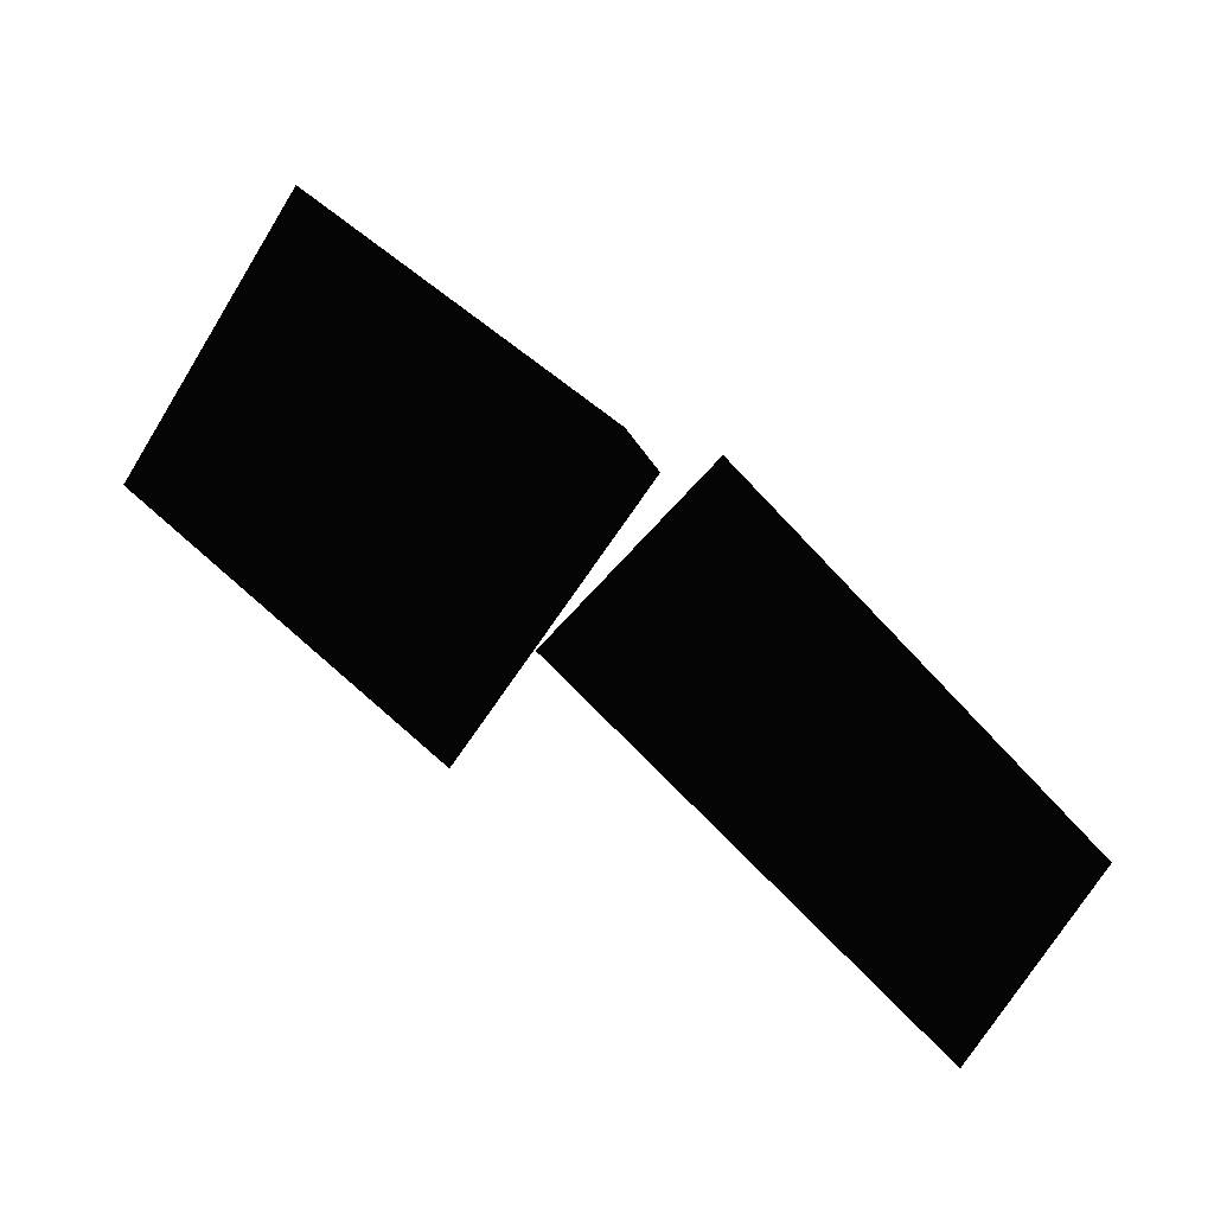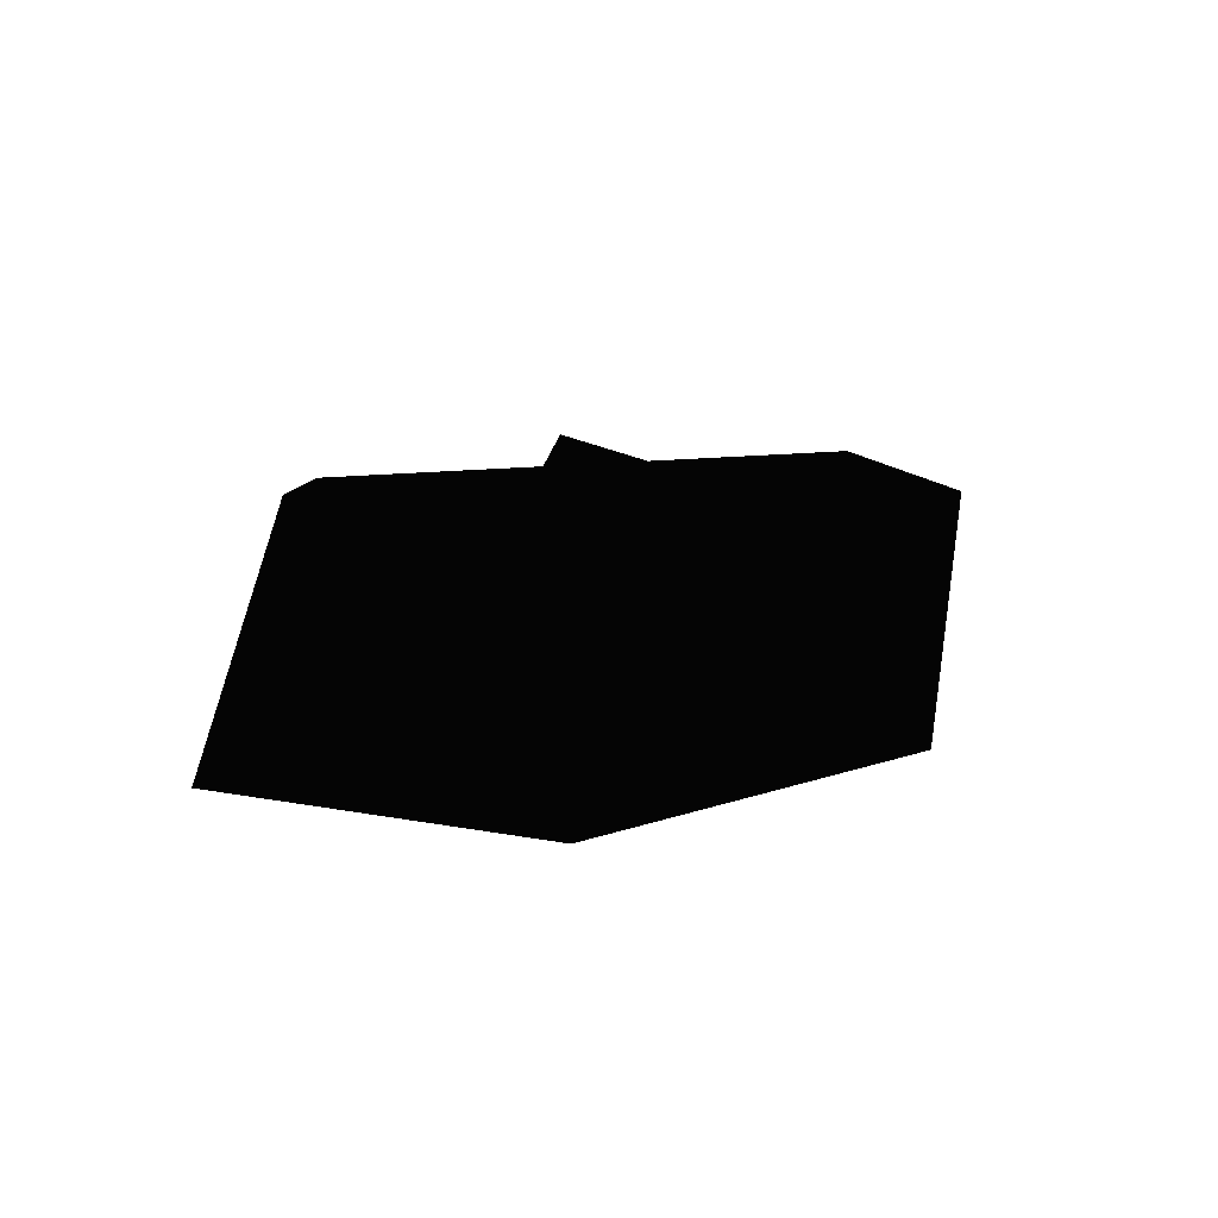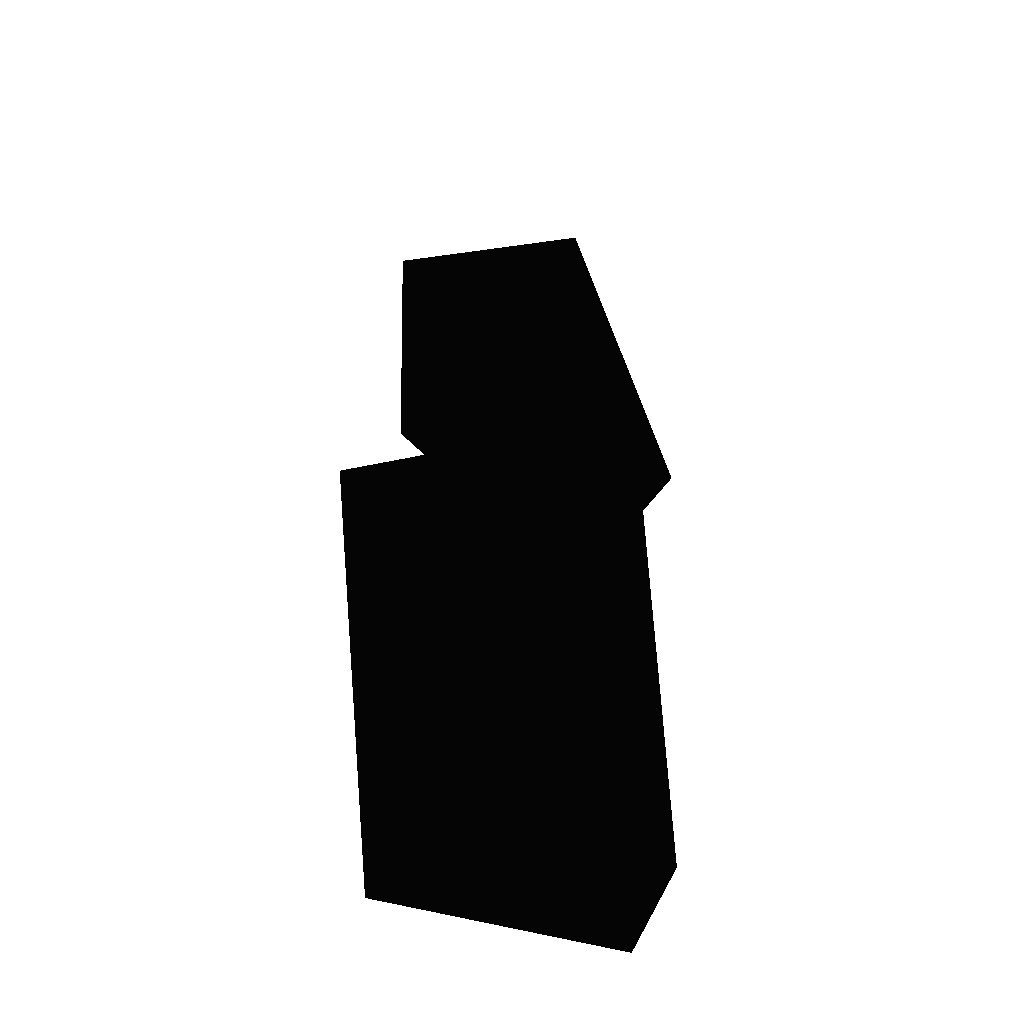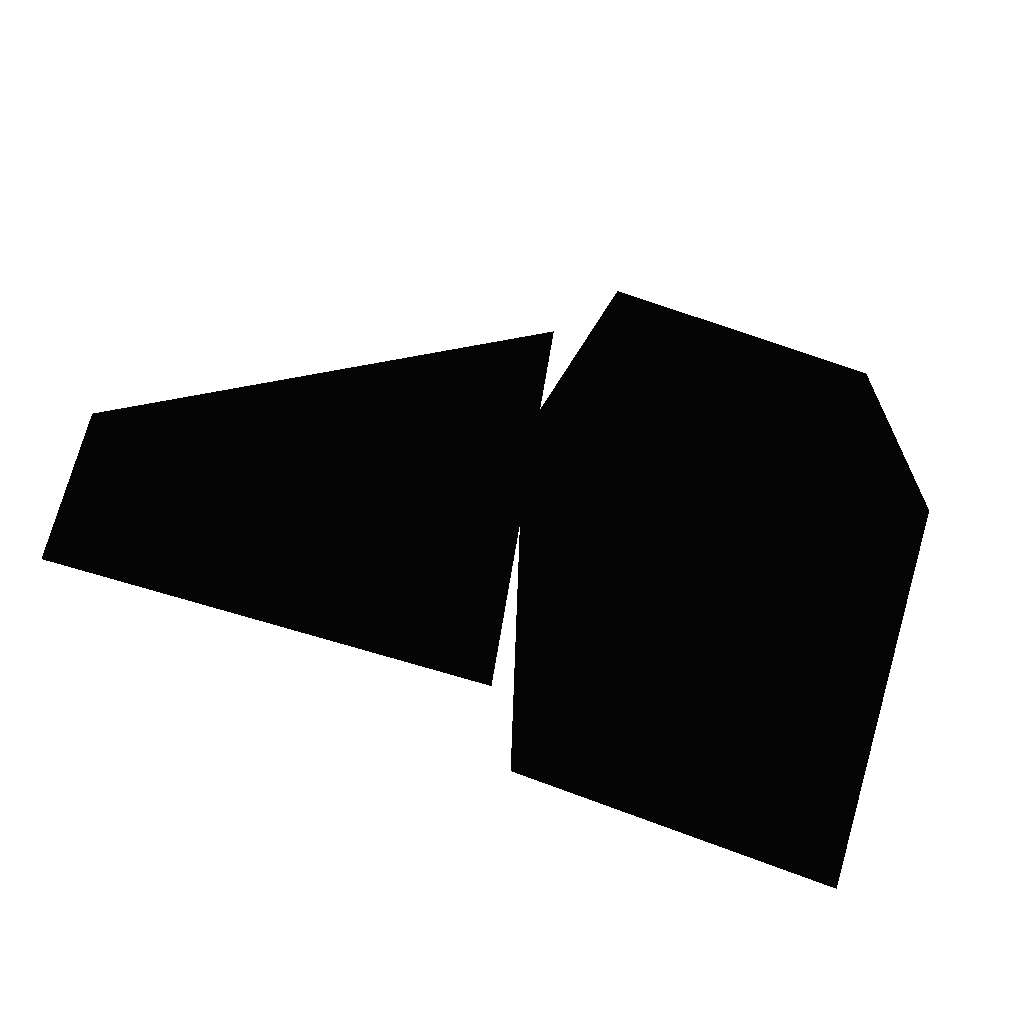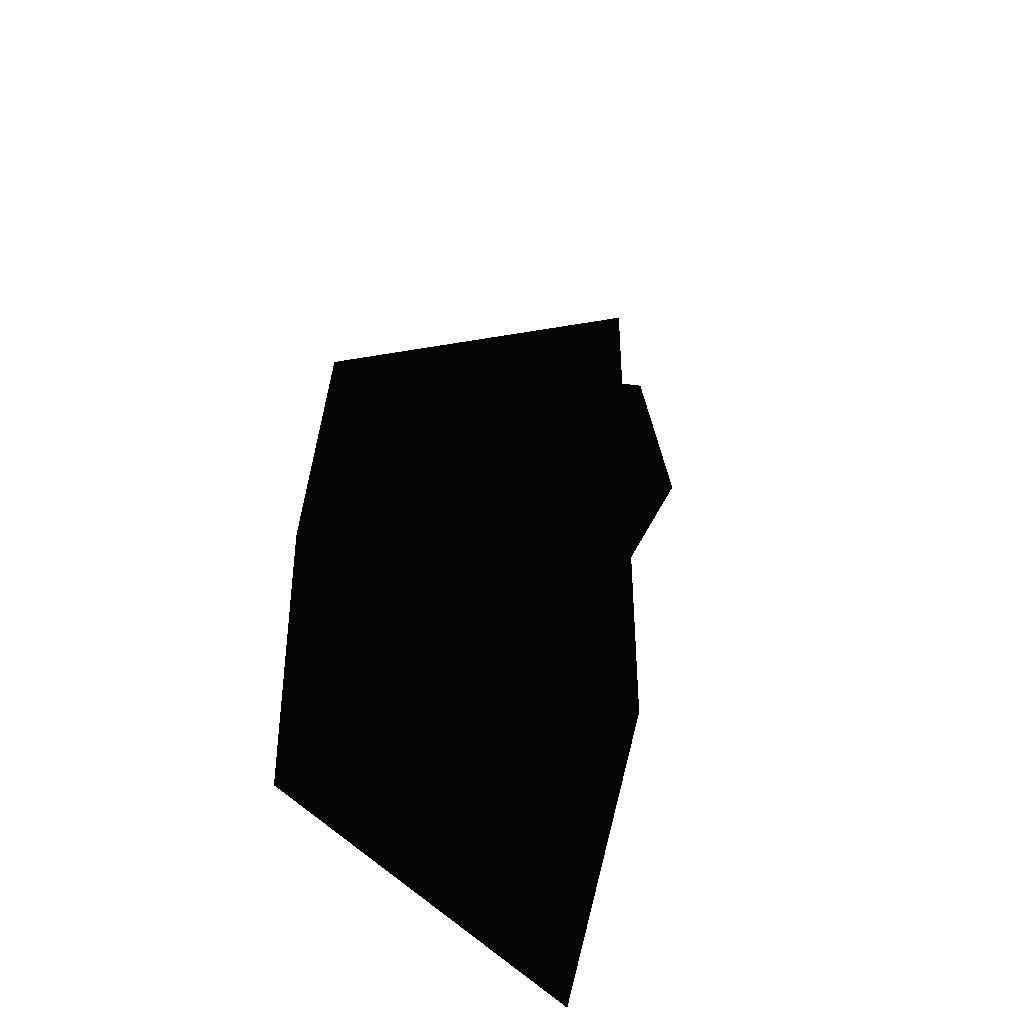
<metadata>
{"format":"stl","ext":"stl","renderer":"f3d","projection":"perspective","resolution":1024,"background":"white","views":[{"elev":-78.5,"azim":-36.7,"up":"+Y"},{"elev":2.4,"azim":-85.7,"up":"+Z"},{"elev":63.5,"azim":-93.4,"up":"+Y"},{"elev":-51.5,"azim":158.1,"up":"+Y"},{"elev":40.8,"azim":-82.5,"up":"+Y"}]}
</metadata>
<code>
# stl→obj: 13 verts, 18 faces
v -1.083e+13 -1.118e+13 2.164e+13
v -4.347e+12 -9.69e+12 2.24e+13
v -1.182e+13 -1.837e+12 2.183e+13
v -4.347e+12 2.98e+11 2.164e+13
v -1.083e+13 2.98e+11 1.718e+13
v -4.347e+12 -1.189e+12 1.641e+13
v -4.347e+12 -1.118e+13 1.718e+13
v -1.098e+13 -5.458e+12 1.641e+13
v 5.336e+12 -8.546e+12 2.156e+13
v 5.336e+12 -9.156e+12 1.752e+13
v -3.356e+12 -9.156e+12 2.091e+13
v -3.356e+12 -1.722e+12 1.752e+13
v -3.127e+12 -4.544e+12 2.274e+13
f 1 2 3
f 2 3 4
f 3 4 5
f 4 6 2
f 6 2 7
f 2 7 1
f 7 8 6
f 8 6 5
f 9 10 11
f 10 11 12
f 3 1 8
f 5 6 4
f 12 13 11
f 11 13 9
f 1 7 8
f 3 8 5
f 9 12 10
f 9 13 12

</code>
